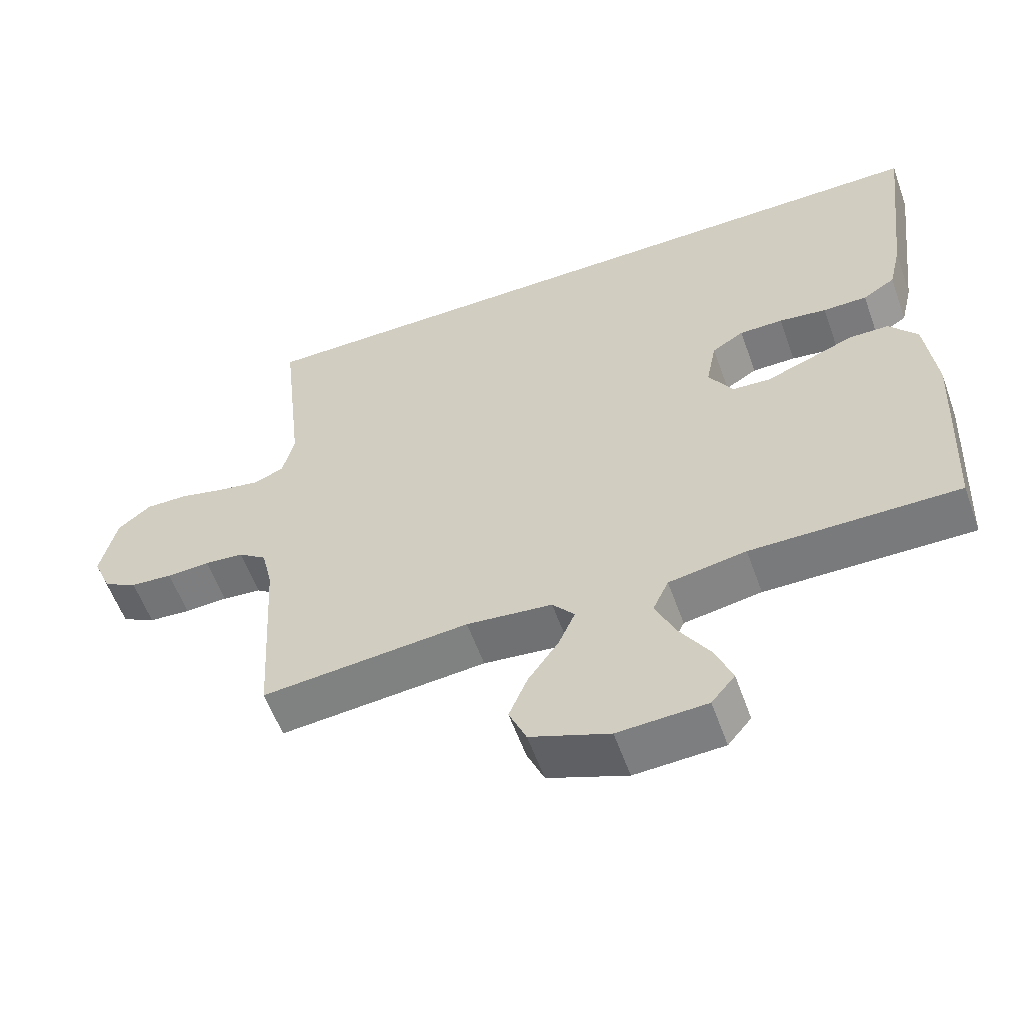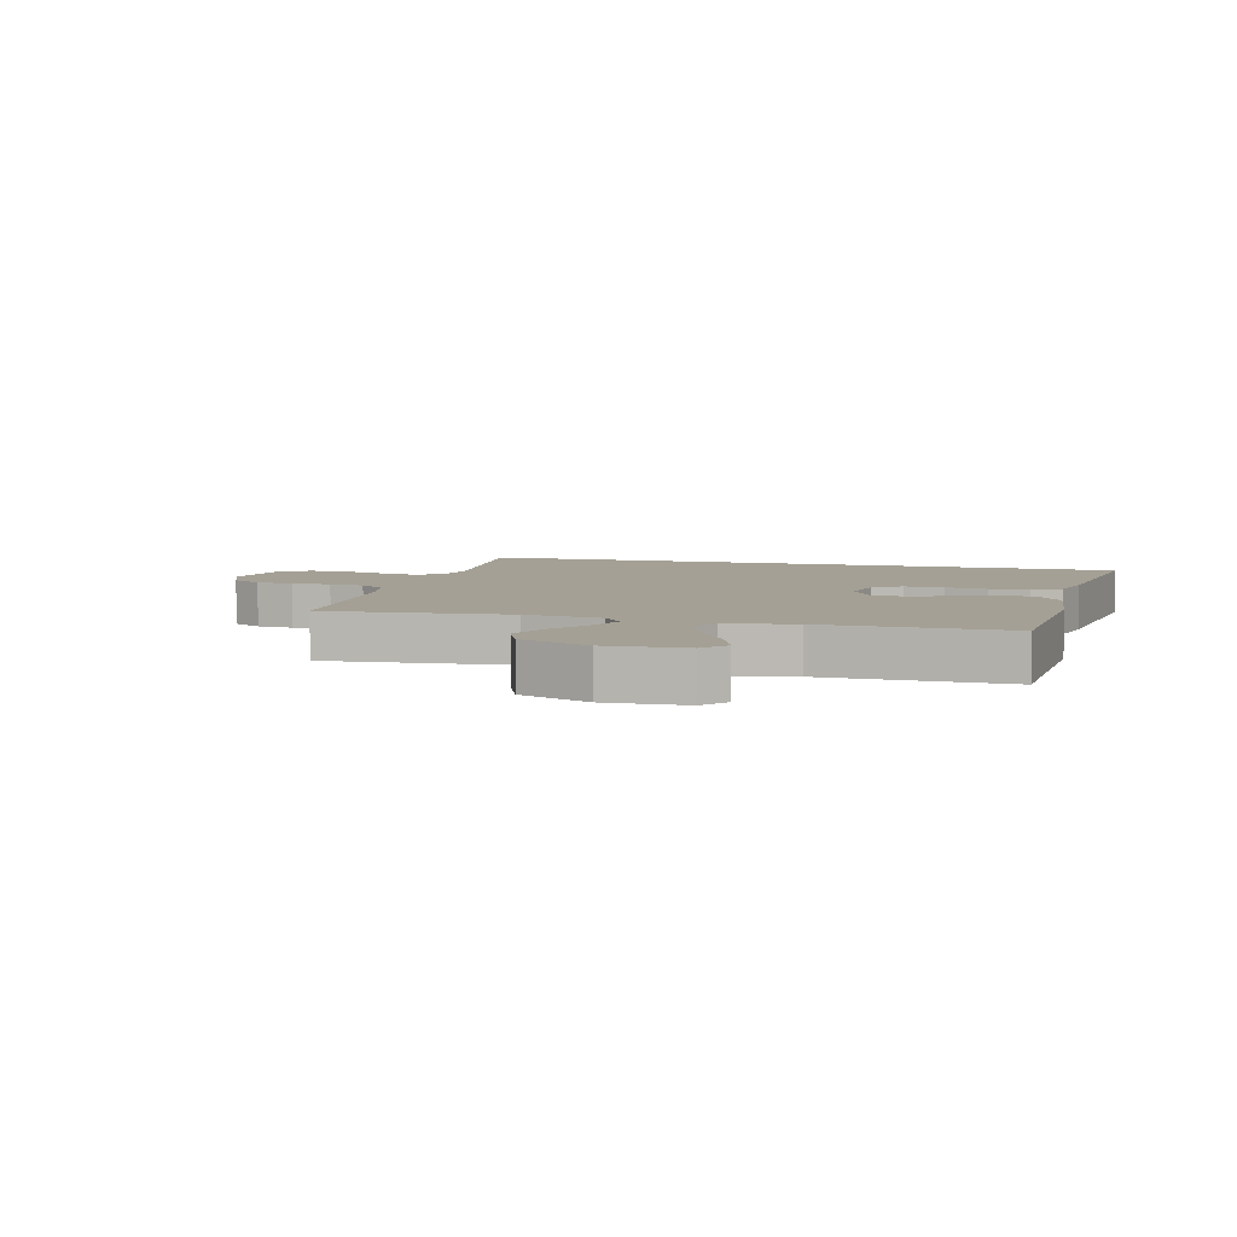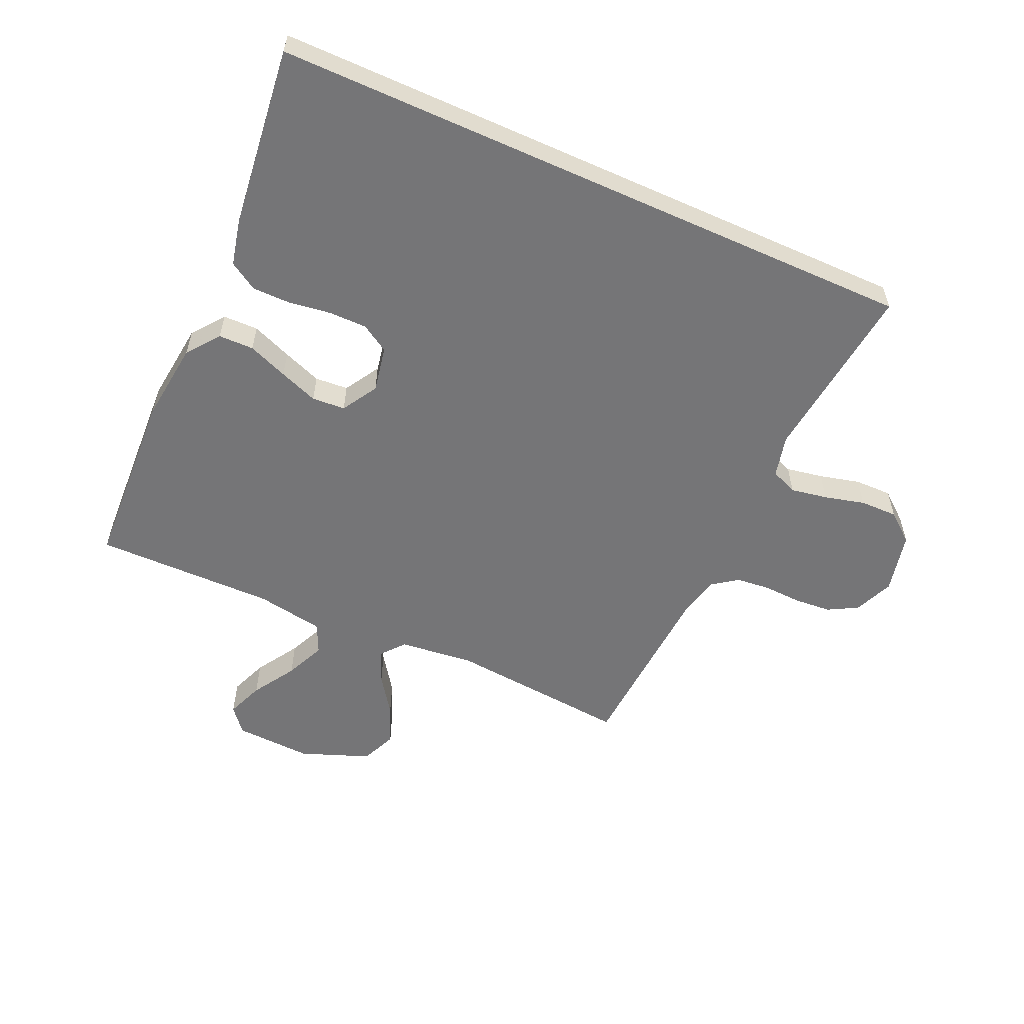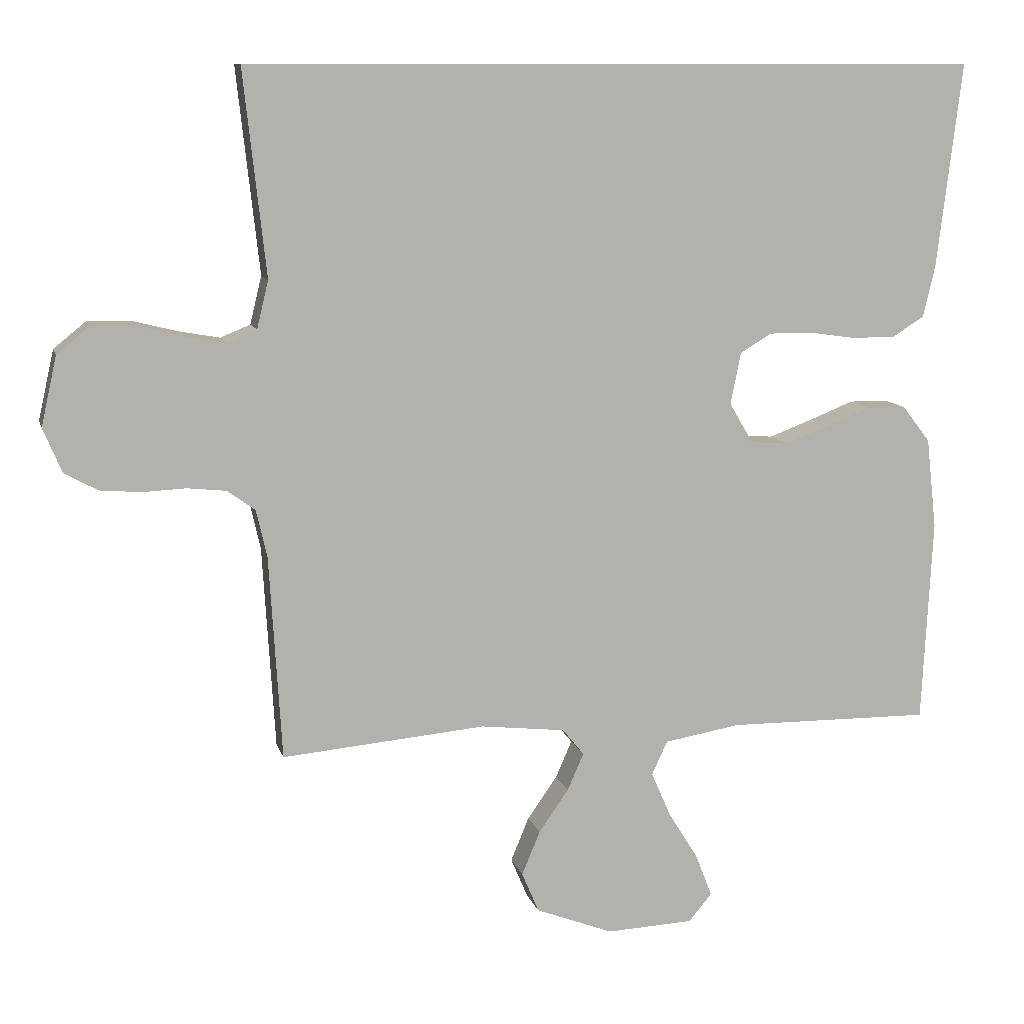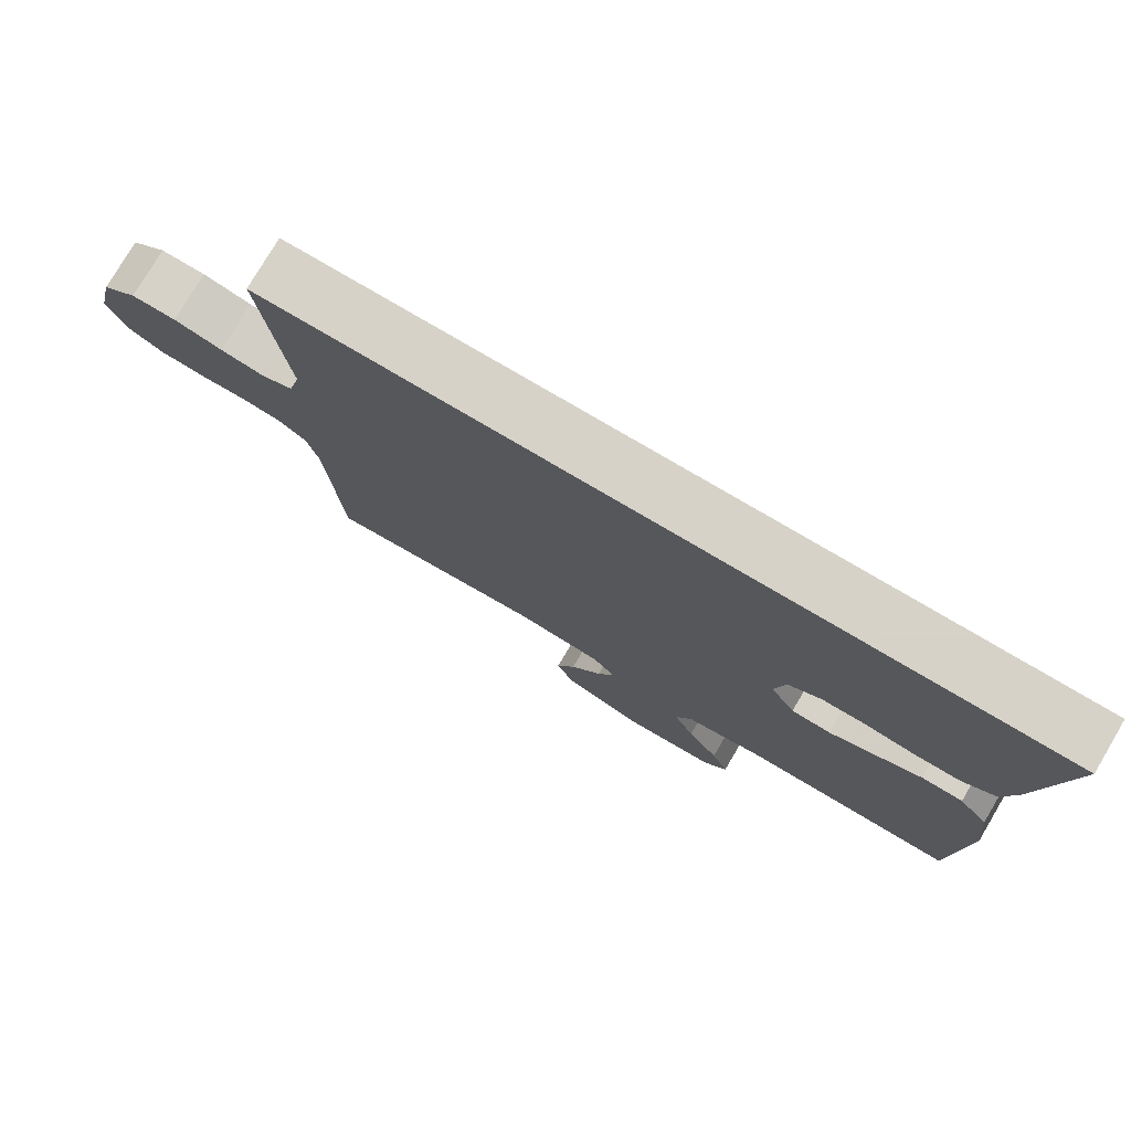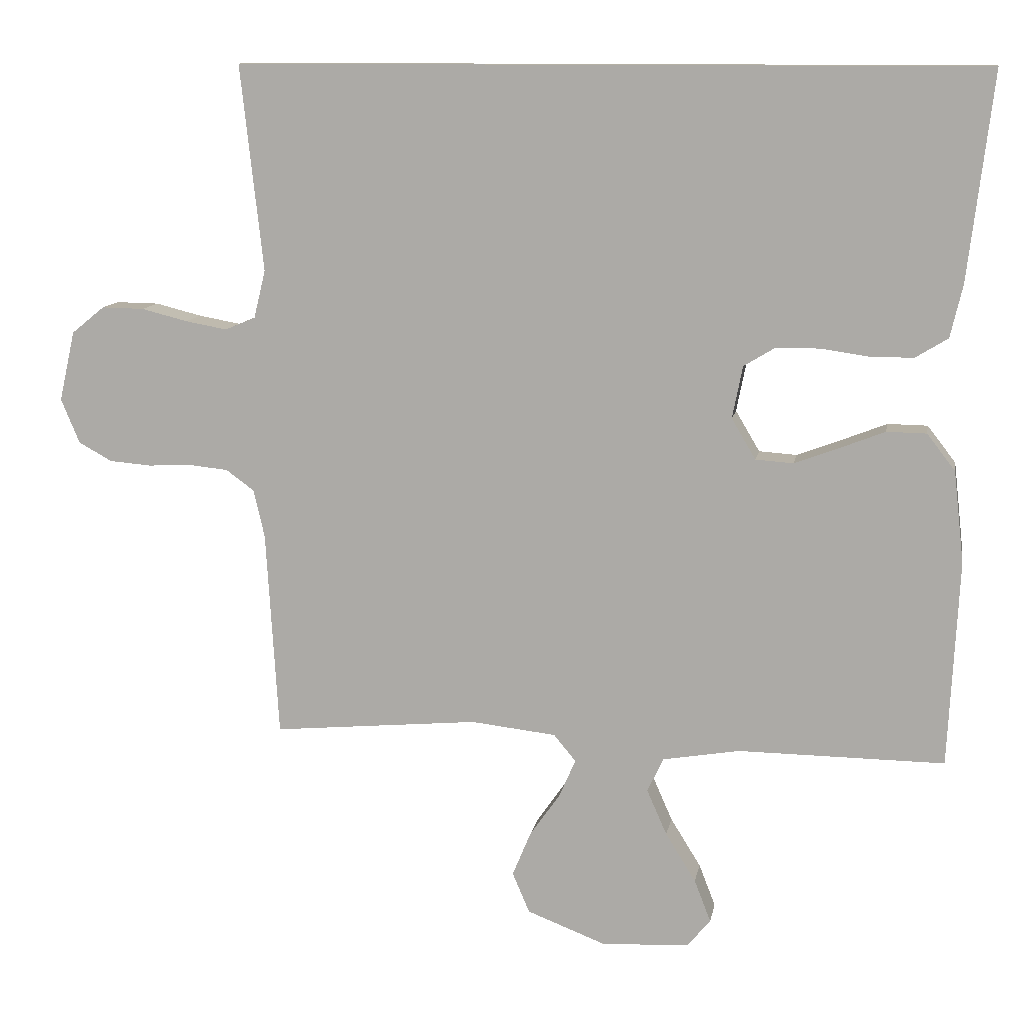
<metadata>
{"format":"obj","ext":"obj","renderer":"f3d","projection":"perspective","resolution":1024,"background":"white","views":[{"elev":-58.2,"azim":-160.3,"up":"+Z"},{"elev":5.8,"azim":-164.8,"up":"+Y"},{"elev":-56.6,"azim":-24.3,"up":"+Y"},{"elev":10.5,"azim":166.3,"up":"+Z"},{"elev":77.3,"azim":-149.4,"up":"+Z"},{"elev":11.4,"azim":-169.9,"up":"+Z"}]}
</metadata>
<code>
v -0.539 0.07 0.5
v 0.543 0.07 0.5
v 0.51 0.07 0.2
v 0.527 0.07 0.13
v 0.571 0.07 0.112
v 0.632 0.07 0.123
v 0.699 0.07 0.14
v 0.761 0.07 0.141
v 0.809 0.07 0.102
v 0.832 0.07 0
v 0.805 0.07 -0.065
v 0.756 0.07 -0.092
v 0.695 0.07 -0.097
v 0.632 0.07 -0.094
v 0.575 0.07 -0.1
v 0.534 0.07 -0.13
v 0.518 0.07 -0.2
v 0.5 0.07 -0.5
v 0.2 0.07 -0.473
v 0.076 0.07 -0.487
v 0.044 0.07 -0.526
v 0.068 0.07 -0.581
v 0.112 0.07 -0.644
v 0.139 0.07 -0.709
v 0.114 0.07 -0.768
v 0 0.07 -0.812
v -0.128 0.07 -0.806
v -0.162 0.07 -0.765
v -0.138 0.07 -0.703
v -0.094 0.07 -0.632
v -0.065 0.07 -0.566
v -0.088 0.07 -0.516
v -0.2 0.07 -0.497
v -0.5 0.07 -0.5
v -0.515 0.07 -0.2
v -0.5 0.07 -0.067
v -0.459 0.07 -0.014
v -0.401 0.07 -0.013
v -0.335 0.07 -0.039
v -0.271 0.07 -0.063
v -0.216 0.07 -0.059
v -0.181 0.07 0
v -0.196 0.07 0.076
v -0.242 0.07 0.104
v -0.305 0.07 0.104
v -0.374 0.07 0.094
v -0.438 0.07 0.094
v -0.485 0.07 0.123
v -0.503 0.07 0.2
v -0.539 0 0.5
v 0.543 0 0.5
v 0.51 0 0.2
v 0.527 0 0.13
v 0.571 0 0.112
v 0.632 0 0.123
v 0.699 0 0.14
v 0.761 0 0.141
v 0.809 0 0.102
v 0.832 0 0
v 0.805 0 -0.065
v 0.756 0 -0.092
v 0.695 0 -0.097
v 0.632 0 -0.094
v 0.575 0 -0.1
v 0.534 0 -0.13
v 0.518 0 -0.2
v 0.5 0 -0.5
v 0.2 0 -0.473
v 0.076 0 -0.487
v 0.044 0 -0.526
v 0.068 0 -0.581
v 0.112 0 -0.644
v 0.139 0 -0.709
v 0.114 0 -0.768
v 0 0 -0.812
v -0.128 0 -0.806
v -0.162 0 -0.765
v -0.138 0 -0.703
v -0.094 0 -0.632
v -0.065 0 -0.566
v -0.088 0 -0.516
v -0.2 0 -0.497
v -0.5 0 -0.5
v -0.515 0 -0.2
v -0.5 0 -0.067
v -0.459 0 -0.014
v -0.401 0 -0.013
v -0.335 0 -0.039
v -0.271 0 -0.063
v -0.216 0 -0.059
v -0.181 0 0
v -0.196 0 0.076
v -0.242 0 0.104
v -0.305 0 0.104
v -0.374 0 0.094
v -0.438 0 0.094
v -0.485 0 0.123
v -0.503 0 0.2
f 49 1 2
f 48 49 2
f 47 48 2
f 46 47 2
f 45 46 2
f 44 45 2 3
f 43 44 3 4
f 42 43 4 5
f 41 42 5
f 37 38 39
f 36 37 39
f 35 36 39
f 34 35 39
f 33 34 39
f 32 33 39 40
f 31 32 40 41
f 28 29 30
f 27 28 30
f 26 27 30
f 25 26 30
f 24 25 30
f 23 24 30
f 22 23 30
f 21 22 30 31
f 20 21 31 41
f 17 18 19
f 20 41 5
f 19 20 5
f 17 19 5
f 16 17 5
f 12 13 14
f 11 12 14
f 10 11 14
f 9 10 14
f 8 9 14
f 7 8 14
f 6 7 14
f 6 14 15
f 5 6 15 16
f 51 50 98
f 51 98 97
f 51 97 96
f 51 96 95
f 51 95 94
f 52 51 94 93
f 53 52 93 92
f 54 53 92 91
f 54 91 90
f 88 87 86
f 88 86 85
f 88 85 84
f 88 84 83
f 88 83 82
f 89 88 82 81
f 90 89 81 80
f 79 78 77
f 79 77 76
f 79 76 75
f 79 75 74
f 79 74 73
f 79 73 72
f 79 72 71
f 80 79 71 70
f 90 80 70 69
f 68 67 66
f 54 90 69
f 54 69 68
f 54 68 66
f 54 66 65
f 63 62 61
f 63 61 60
f 63 60 59
f 63 59 58
f 63 58 57
f 63 57 56
f 63 56 55
f 64 63 55
f 65 64 55 54
f 1 50 51 2
f 2 51 52 3
f 3 52 53 4
f 4 53 54 5
f 5 54 55 6
f 6 55 56 7
f 7 56 57 8
f 8 57 58 9
f 9 58 59 10
f 10 59 60 11
f 11 60 61 12
f 12 61 62 13
f 13 62 63 14
f 14 63 64 15
f 15 64 65 16
f 16 65 66 17
f 17 66 67 18
f 18 67 68 19
f 19 68 69 20
f 20 69 70 21
f 21 70 71 22
f 22 71 72 23
f 23 72 73 24
f 24 73 74 25
f 25 74 75 26
f 26 75 76 27
f 27 76 77 28
f 28 77 78 29
f 29 78 79 30
f 30 79 80 31
f 31 80 81 32
f 32 81 82 33
f 33 82 83 34
f 34 83 84 35
f 35 84 85 36
f 36 85 86 37
f 37 86 87 38
f 38 87 88 39
f 39 88 89 40
f 40 89 90 41
f 41 90 91 42
f 42 91 92 43
f 43 92 93 44
f 44 93 94 45
f 45 94 95 46
f 46 95 96 47
f 47 96 97 48
f 48 97 98 49
f 49 98 50 1

</code>
